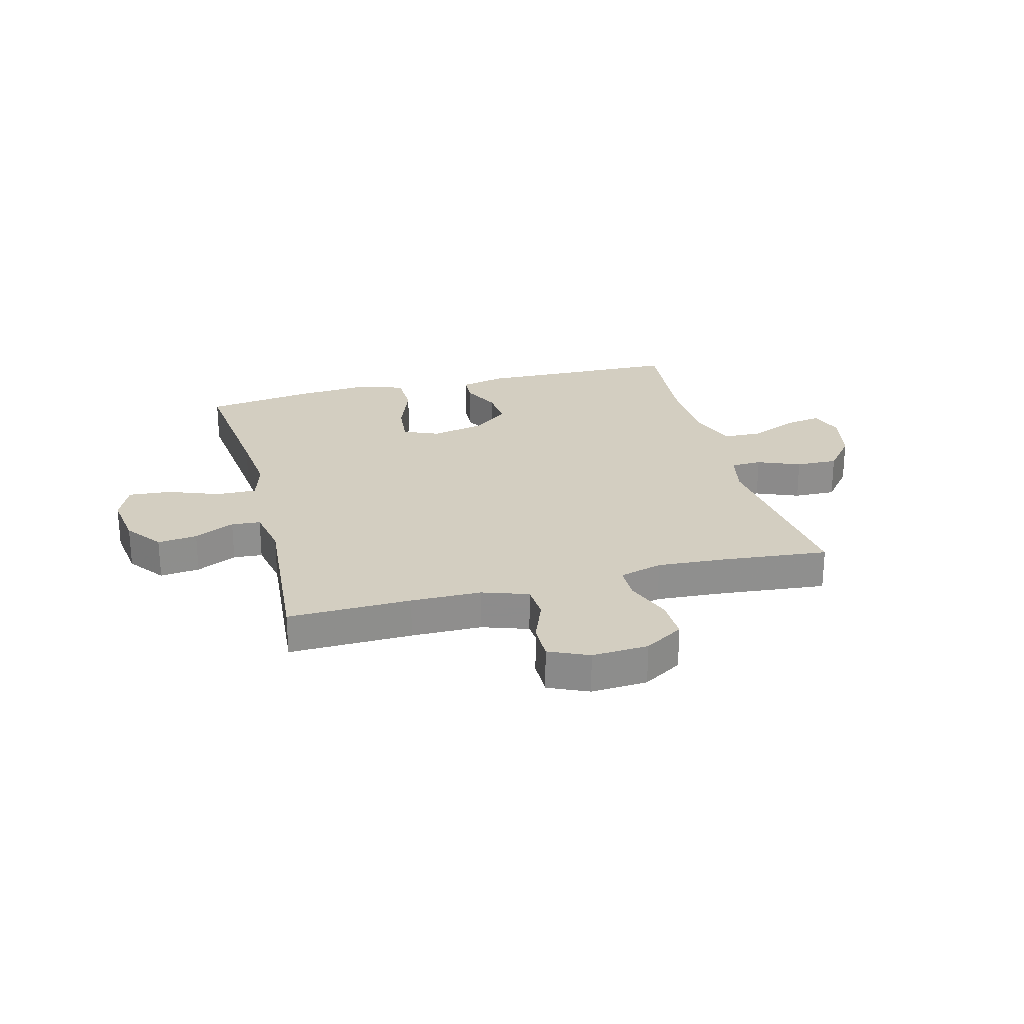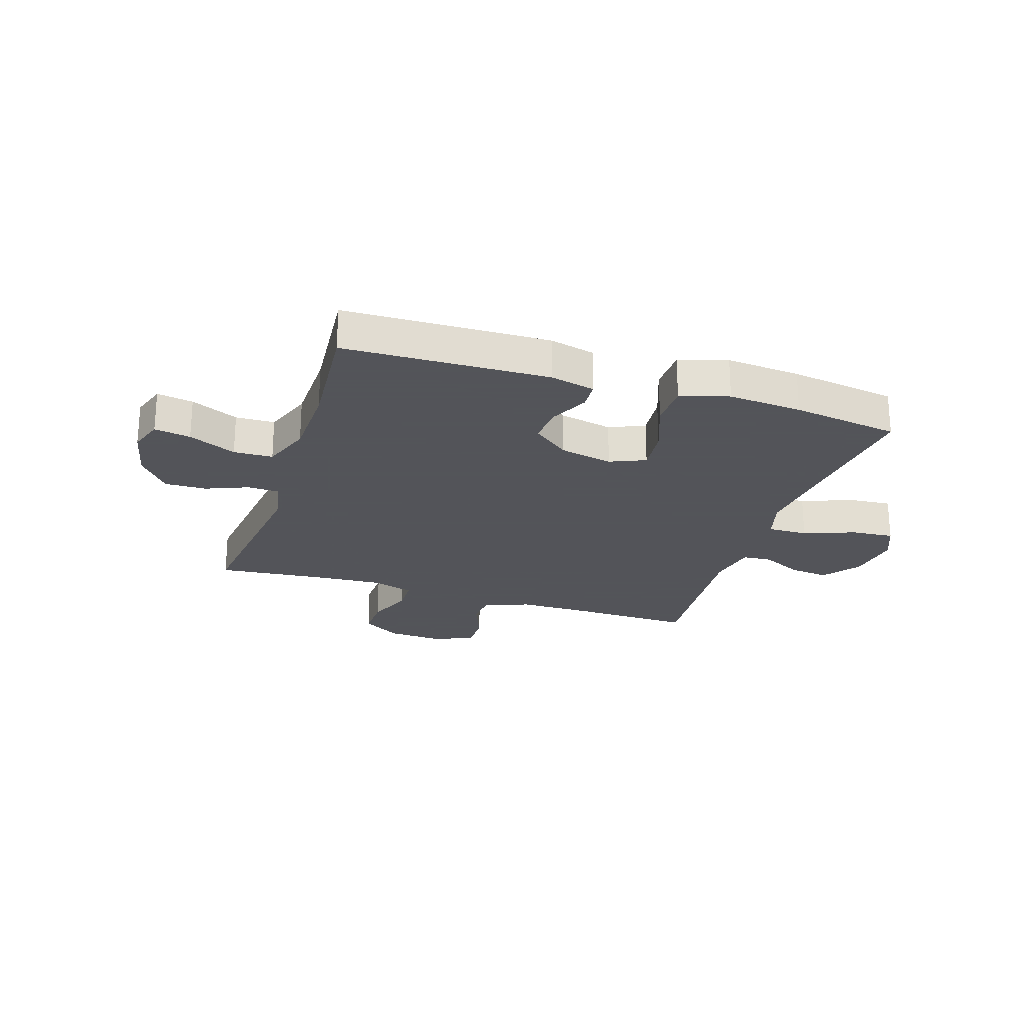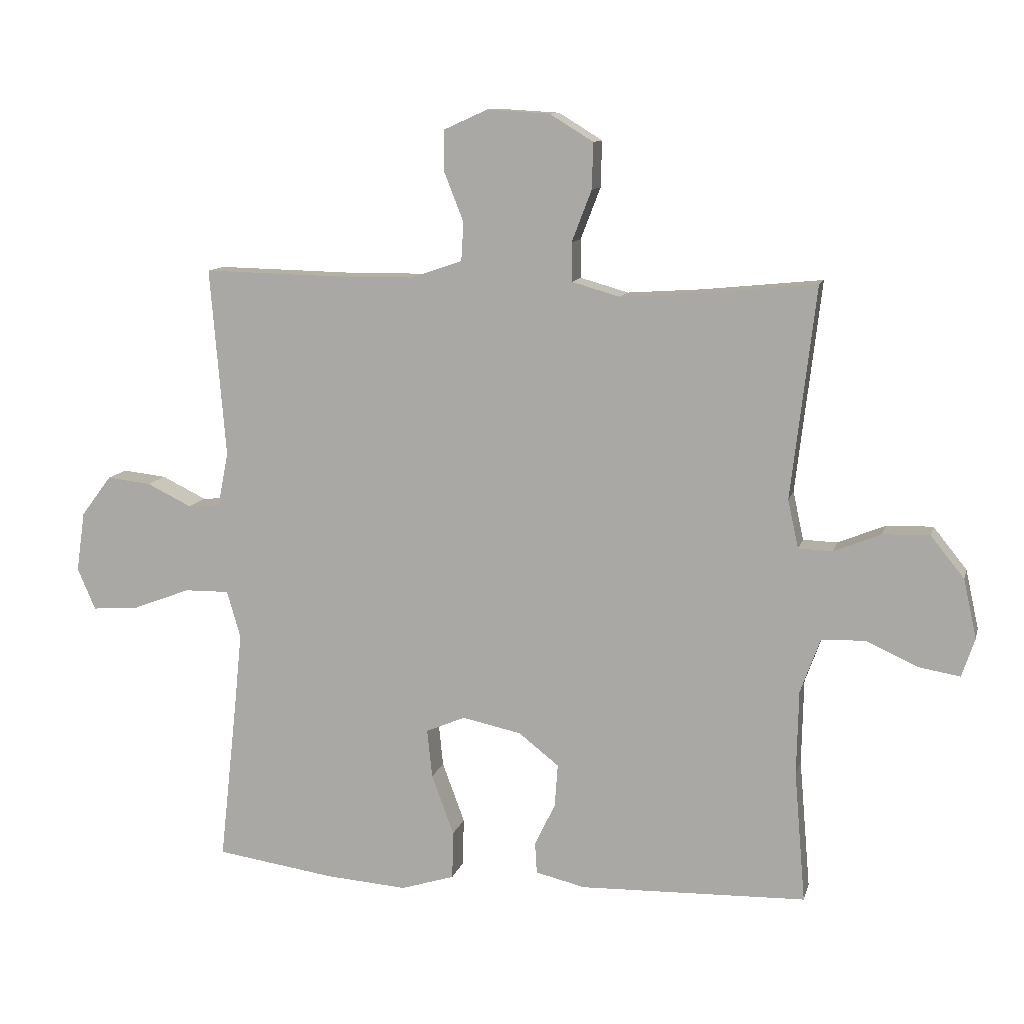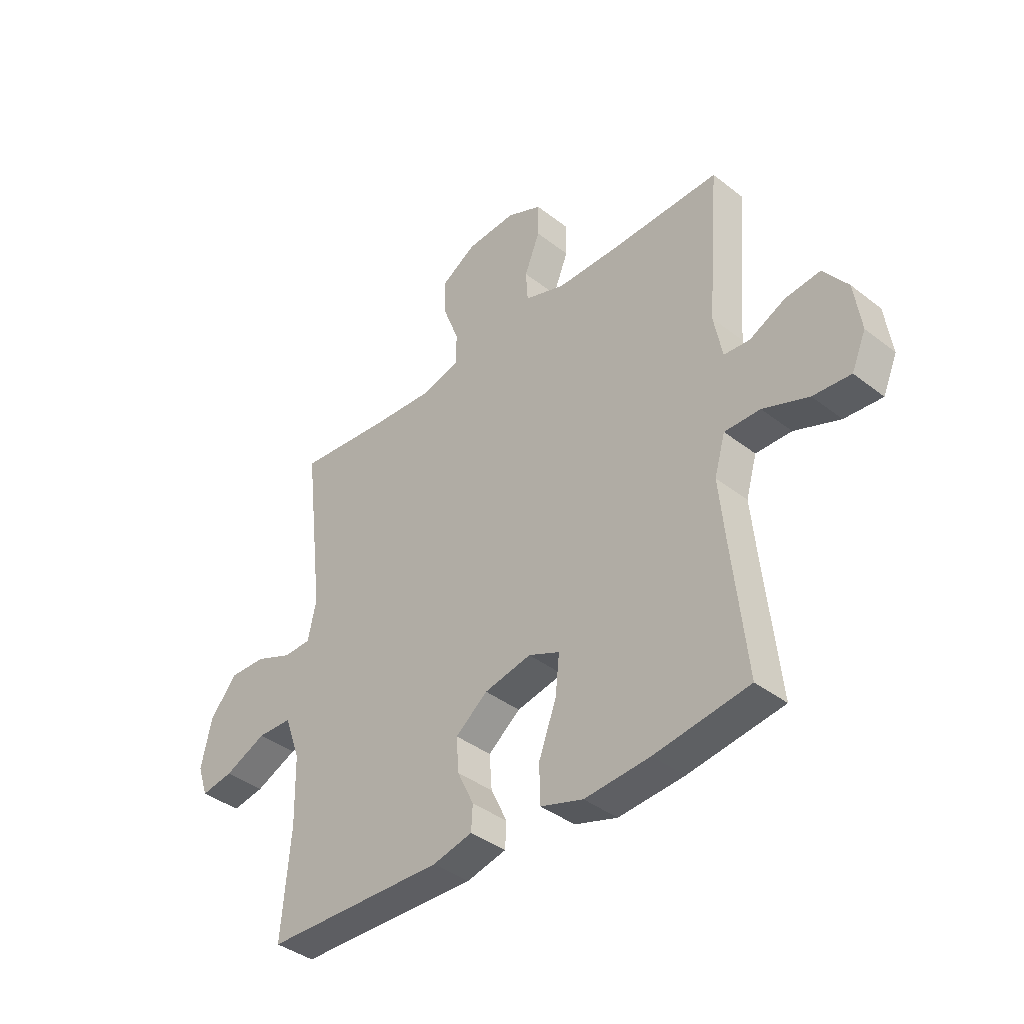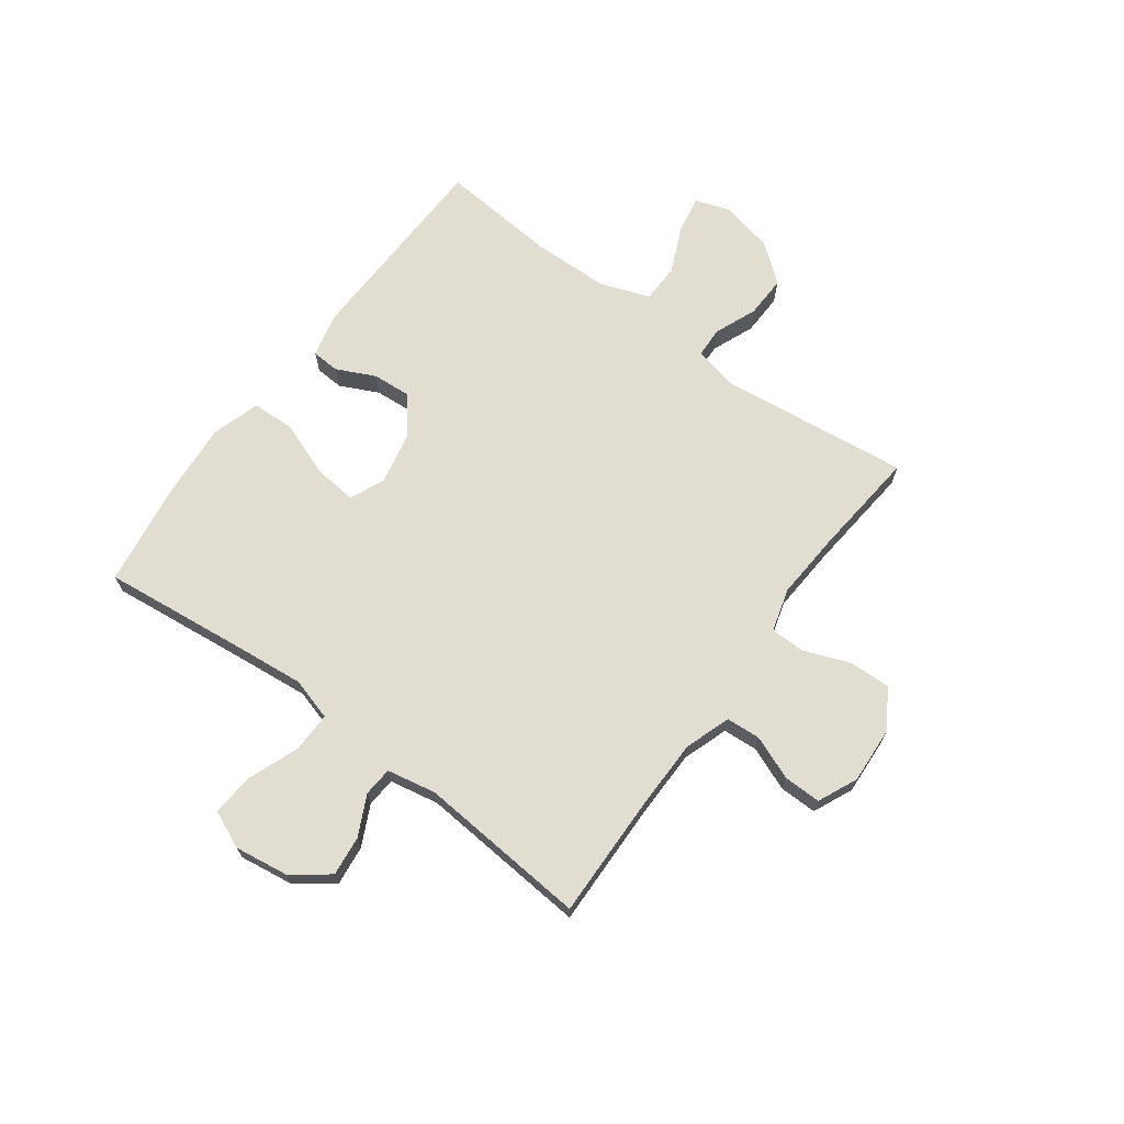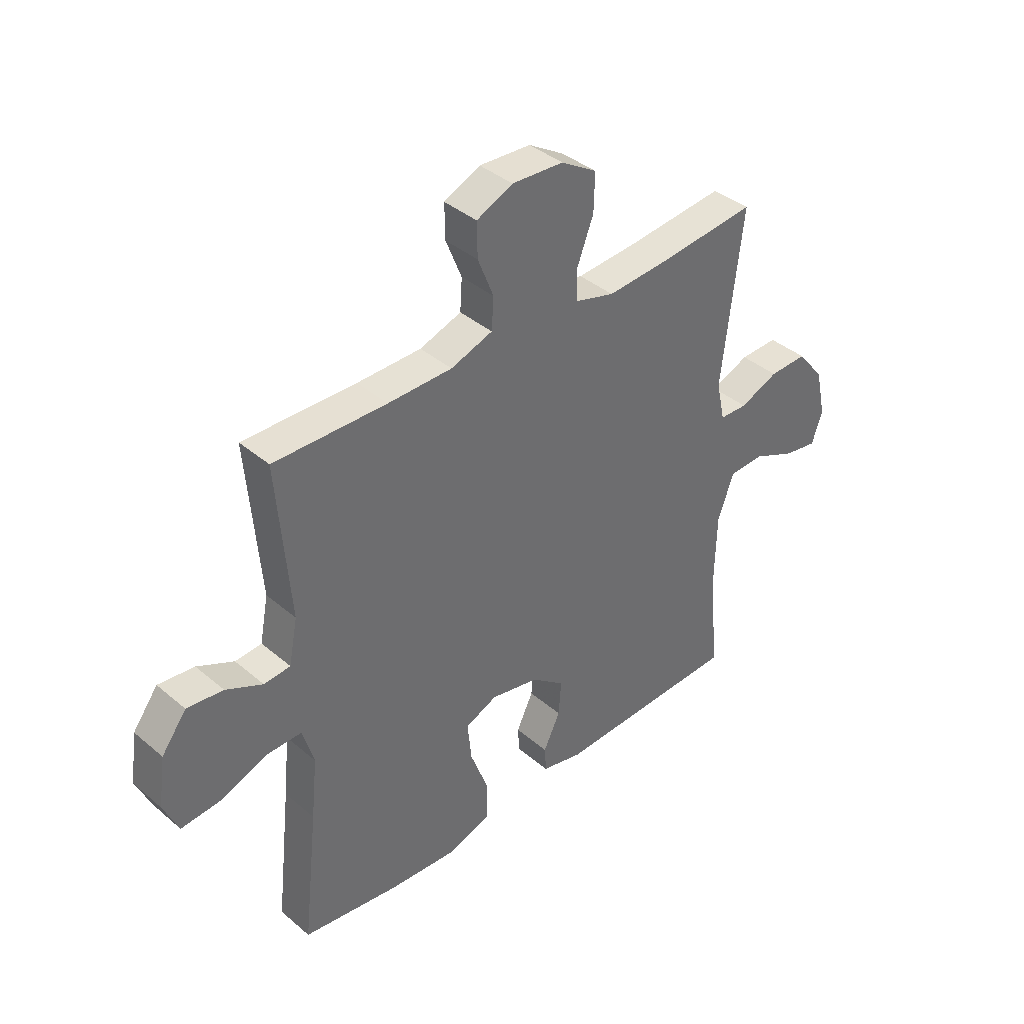
<metadata>
{"format":"obj","ext":"obj","renderer":"f3d","projection":"perspective","resolution":1024,"background":"white","views":[{"elev":25.1,"azim":-14.6,"up":"+Y"},{"elev":-23.9,"azim":162.1,"up":"+Y"},{"elev":11.0,"azim":13.5,"up":"+Z"},{"elev":-39.3,"azim":-134.1,"up":"+Z"},{"elev":68.9,"azim":-53.6,"up":"+Y"},{"elev":39.0,"azim":-43.4,"up":"+Z"}]}
</metadata>
<code>
v -0.5 0.07 0.5
v -0.279 0.07 0.495
v -0.153 0.07 0.496
v -0.071 0.07 0.524
v -0.067 0.07 0.586
v -0.098 0.07 0.664
v -0.099 0.07 0.731
v -0.028 0.07 0.763
v 0.073 0.07 0.757
v 0.143 0.07 0.714
v 0.141 0.07 0.64
v 0.109 0.07 0.557
v 0.11 0.07 0.495
v 0.187 0.07 0.473
v 0.308 0.07 0.481
v 0.5 0.07 0.5
v 0.46 0.07 0.16
v 0.477 0.07 0.082
v 0.532 0.07 0.08
v 0.608 0.07 0.111
v 0.683 0.07 0.113
v 0.737 0.07 0.046
v 0.758 0.07 -0.049
v 0.737 0.07 -0.111
v 0.672 0.07 -0.1
v 0.587 0.07 -0.062
v 0.517 0.07 -0.064
v 0.485 0.07 -0.152
v 0.482 0.07 -0.289
v 0.5 0.07 -0.5
v 0.135 0.07 -0.51
v 0.055 0.07 -0.491
v 0.052 0.07 -0.441
v 0.085 0.07 -0.372
v 0.09 0.07 -0.303
v 0.025 0.07 -0.252
v -0.07 0.07 -0.232
v -0.133 0.07 -0.259
v -0.125 0.07 -0.337
v -0.089 0.07 -0.434
v -0.091 0.07 -0.511
v -0.177 0.07 -0.538
v -0.309 0.07 -0.528
v -0.5 0.07 -0.5
v -0.471 0.07 -0.236
v -0.459 0.07 -0.116
v -0.481 0.07 -0.04
v -0.553 0.07 -0.041
v -0.645 0.07 -0.076
v -0.721 0.07 -0.082
v -0.75 0.07 -0.015
v -0.736 0.07 0.082
v -0.687 0.07 0.147
v -0.616 0.07 0.139
v -0.544 0.07 0.104
v -0.492 0.07 0.108
v -0.475 0.07 0.196
v -0.5 0 0.5
v -0.279 0 0.495
v -0.153 0 0.496
v -0.071 0 0.524
v -0.067 0 0.586
v -0.098 0 0.664
v -0.099 0 0.731
v -0.028 0 0.763
v 0.073 0 0.757
v 0.143 0 0.714
v 0.141 0 0.64
v 0.109 0 0.557
v 0.11 0 0.495
v 0.187 0 0.473
v 0.308 0 0.481
v 0.5 0 0.5
v 0.46 0 0.16
v 0.477 0 0.082
v 0.532 0 0.08
v 0.608 0 0.111
v 0.683 0 0.113
v 0.737 0 0.046
v 0.758 0 -0.049
v 0.737 0 -0.111
v 0.672 0 -0.1
v 0.587 0 -0.062
v 0.517 0 -0.064
v 0.485 0 -0.152
v 0.482 0 -0.289
v 0.5 0 -0.5
v 0.135 0 -0.51
v 0.055 0 -0.491
v 0.052 0 -0.441
v 0.085 0 -0.372
v 0.09 0 -0.303
v 0.025 0 -0.252
v -0.07 0 -0.232
v -0.133 0 -0.259
v -0.125 0 -0.337
v -0.089 0 -0.434
v -0.091 0 -0.511
v -0.177 0 -0.538
v -0.309 0 -0.528
v -0.5 0 -0.5
v -0.471 0 -0.236
v -0.459 0 -0.116
v -0.481 0 -0.04
v -0.553 0 -0.041
v -0.645 0 -0.076
v -0.721 0 -0.082
v -0.75 0 -0.015
v -0.736 0 0.082
v -0.687 0 0.147
v -0.616 0 0.139
v -0.544 0 0.104
v -0.492 0 0.108
v -0.475 0 0.196
f 52 53 54 55
f 52 55 56
f 51 52 56
f 48 49 50 51
f 47 48 51 56
f 46 47 56 57
f 42 43 44 45
f 42 45 46
f 39 40 41 42
f 38 39 42 46
f 37 38 46 57
f 31 32 33 34
f 29 30 31 34
f 28 29 34 35
f 27 28 35 36
f 23 24 25 26
f 23 26 27
f 22 23 27
f 19 20 21 22
f 18 19 22 27
f 15 16 17
f 14 15 17 18
f 13 14 18 27
f 9 10 11 12
f 9 12 13
f 8 9 13
f 5 6 7 8
f 4 5 8 13
f 3 4 13 27
f 37 57 1 2
f 27 36 37
f 2 3 27 37
f 112 111 110 109
f 113 112 109
f 113 109 108
f 108 107 106 105
f 113 108 105 104
f 114 113 104 103
f 102 101 100 99
f 103 102 99
f 99 98 97 96
f 103 99 96 95
f 114 103 95 94
f 91 90 89 88
f 91 88 87 86
f 92 91 86 85
f 93 92 85 84
f 83 82 81 80
f 84 83 80
f 84 80 79
f 79 78 77 76
f 84 79 76 75
f 74 73 72
f 75 74 72 71
f 84 75 71 70
f 69 68 67 66
f 70 69 66
f 70 66 65
f 65 64 63 62
f 70 65 62 61
f 84 70 61 60
f 59 58 114 94
f 94 93 84
f 94 84 60 59
f 1 58 59 2
f 2 59 60 3
f 3 60 61 4
f 4 61 62 5
f 5 62 63 6
f 6 63 64 7
f 7 64 65 8
f 8 65 66 9
f 9 66 67 10
f 10 67 68 11
f 11 68 69 12
f 12 69 70 13
f 13 70 71 14
f 14 71 72 15
f 15 72 73 16
f 16 73 74 17
f 17 74 75 18
f 18 75 76 19
f 19 76 77 20
f 20 77 78 21
f 21 78 79 22
f 22 79 80 23
f 23 80 81 24
f 24 81 82 25
f 25 82 83 26
f 26 83 84 27
f 27 84 85 28
f 28 85 86 29
f 29 86 87 30
f 30 87 88 31
f 31 88 89 32
f 32 89 90 33
f 33 90 91 34
f 34 91 92 35
f 35 92 93 36
f 36 93 94 37
f 37 94 95 38
f 38 95 96 39
f 39 96 97 40
f 40 97 98 41
f 41 98 99 42
f 42 99 100 43
f 43 100 101 44
f 44 101 102 45
f 45 102 103 46
f 46 103 104 47
f 47 104 105 48
f 48 105 106 49
f 49 106 107 50
f 50 107 108 51
f 51 108 109 52
f 52 109 110 53
f 53 110 111 54
f 54 111 112 55
f 55 112 113 56
f 56 113 114 57
f 57 114 58 1

</code>
